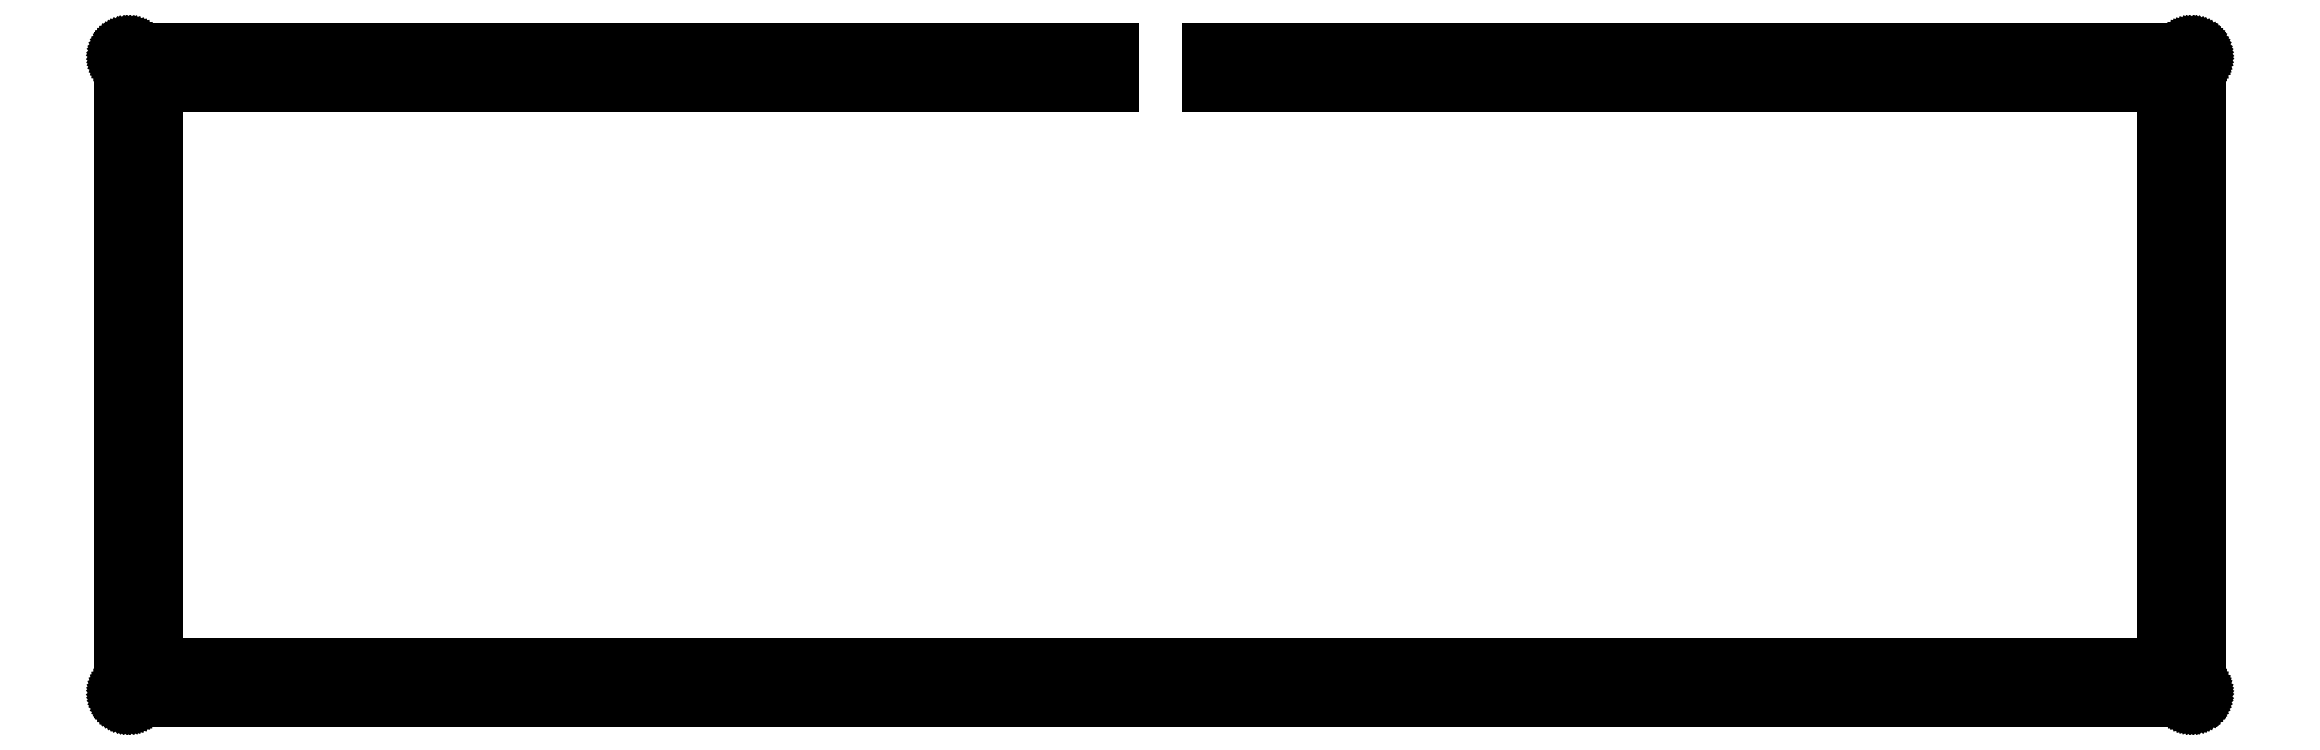
<metadata>
{"format":"dxf","ext":"dxf","renderer":"ezdxf+matplotlib","layout":"modelspace","background":"white","min_lineweight":24,"dpi":150}
</metadata>
<code>
0
SECTION
2
ENTITIES
0
LINE
8
0
10
105.4
20
65.25
30
0
11
4.246
21
65.25
31
0
0
LINE
8
0
10
4.246
20
65.25
30
0
11
4.246
21
4.261
31
0
0
LINE
8
0
10
4.246
20
4.261
30
0
11
216.3
21
4.261
31
0
0
LINE
8
0
10
216.3
20
4.261
30
0
11
216.3
21
65.25
31
0
0
LINE
8
0
10
216.3
20
65.25
30
0
11
115.2
21
65.25
31
0
0
LINE
8
0
10
115.2
20
65.25
30
0
11
115.2
21
69.4
31
0
0
LINE
8
0
10
115.2
20
69.4
30
0
11
219.5
21
69.4
31
0
0
LINE
8
0
10
219.5
20
69.4
30
0
11
219.6
21
69.4
31
0
0
LINE
8
0
10
219.6
20
69.4
30
0
11
219.7
21
69.39
31
0
0
LINE
8
0
10
219.7
20
69.39
30
0
11
219.7
21
69.37
31
0
0
LINE
8
0
10
219.7
20
69.37
30
0
11
219.8
21
69.35
31
0
0
LINE
8
0
10
219.8
20
69.35
30
0
11
219.9
21
69.33
31
0
0
LINE
8
0
10
219.9
20
69.33
30
0
11
220
21
69.29
31
0
0
LINE
8
0
10
220
20
69.29
30
0
11
220
21
69.25
31
0
0
LINE
8
0
10
220
20
69.25
30
0
11
220.1
21
69.21
31
0
0
LINE
8
0
10
220.1
20
69.21
30
0
11
220.1
21
69.16
31
0
0
LINE
8
0
10
220.1
20
69.16
30
0
11
220.2
21
69.11
31
0
0
LINE
8
0
10
220.2
20
69.11
30
0
11
220.3
21
69.05
31
0
0
LINE
8
0
10
220.3
20
69.05
30
0
11
220.3
21
68.99
31
0
0
LINE
8
0
10
220.3
20
68.99
30
0
11
220.4
21
68.93
31
0
0
LINE
8
0
10
220.4
20
68.93
30
0
11
220.4
21
68.86
31
0
0
LINE
8
0
10
220.4
20
68.86
30
0
11
220.4
21
68.78
31
0
0
LINE
8
0
10
220.4
20
68.78
30
0
11
220.4
21
68.71
31
0
0
LINE
8
0
10
220.4
20
68.71
30
0
11
220.5
21
68.64
31
0
0
LINE
8
0
10
220.5
20
68.64
30
0
11
220.5
21
68.56
31
0
0
LINE
8
0
10
220.5
20
68.56
30
0
11
220.5
21
68.48
31
0
0
LINE
8
0
10
220.5
20
68.48
30
0
11
220.5
21
68.4
31
0
0
LINE
8
0
10
220.5
20
68.4
30
0
11
220.5
21
1.111
31
0
0
LINE
8
0
10
220.5
20
1.111
30
0
11
220.5
21
1.032
31
0
0
LINE
8
0
10
220.5
20
1.032
30
0
11
220.5
21
0.9536
31
0
0
LINE
8
0
10
220.5
20
0.9536
30
0
11
220.5
21
0.8764
31
0
0
LINE
8
0
10
220.5
20
0.8764
30
0
11
220.4
21
0.802
31
0
0
LINE
8
0
10
220.4
20
0.802
30
0
11
220.4
21
0.7276
31
0
0
LINE
8
0
10
220.4
20
0.7276
30
0
11
220.4
21
0.6573
31
0
0
LINE
8
0
10
220.4
20
0.6573
30
0
11
220.4
21
0.5884
31
0
0
LINE
8
0
10
220.4
20
0.5884
30
0
11
220.3
21
0.5223
31
0
0
LINE
8
0
10
220.3
20
0.5223
30
0
11
220.3
21
0.4603
31
0
0
LINE
8
0
10
220.3
20
0.4603
30
0
11
220.2
21
0.4038
31
0
0
LINE
8
0
10
220.2
20
0.4038
30
0
11
220.1
21
0.35
31
0
0
LINE
8
0
10
220.1
20
0.35
30
0
11
220.1
21
0.3018
31
0
0
LINE
8
0
10
220.1
20
0.3018
30
0
11
220
21
0.2577
31
0
0
LINE
8
0
10
220
20
0.2577
30
0
11
220
21
0.2191
31
0
0
LINE
8
0
10
220
20
0.2191
30
0
11
219.9
21
0.1874
31
0
0
LINE
8
0
10
219.9
20
0.1874
30
0
11
219.8
21
0.1599
31
0
0
LINE
8
0
10
219.8
20
0.1599
30
0
11
219.7
21
0.1378
31
0
0
LINE
8
0
10
219.7
20
0.1378
30
0
11
219.7
21
0.1226
31
0
0
LINE
8
0
10
219.7
20
0.1226
30
0
11
219.6
21
0.1144
31
0
0
LINE
8
0
10
219.6
20
0.1144
30
0
11
219.5
21
0.1102
31
0
0
LINE
8
0
10
219.5
20
0.1102
30
0
11
1.096
21
0.1102
31
0
0
LINE
8
0
10
1.096
20
0.1102
30
0
11
1.017
21
0.1144
31
0
0
LINE
8
0
10
1.017
20
0.1144
30
0
11
0.9384
21
0.1226
31
0
0
LINE
8
0
10
0.9384
20
0.1226
30
0
11
0.8613
21
0.1378
31
0
0
LINE
8
0
10
0.8613
20
0.1378
30
0
11
0.7855
21
0.1599
31
0
0
LINE
8
0
10
0.7855
20
0.1599
30
0
11
0.7124
21
0.1874
31
0
0
LINE
8
0
10
0.7124
20
0.1874
30
0
11
0.6422
21
0.2191
31
0
0
LINE
8
0
10
0.6422
20
0.2191
30
0
11
0.5719
21
0.2577
31
0
0
LINE
8
0
10
0.5719
20
0.2577
30
0
11
0.5071
21
0.3018
31
0
0
LINE
8
0
10
0.5071
20
0.3018
30
0
11
0.4451
21
0.35
31
0
0
LINE
8
0
10
0.4451
20
0.35
30
0
11
0.3872
21
0.4038
31
0
0
LINE
8
0
10
0.3872
20
0.4038
30
0
11
0.3349
21
0.4603
31
0
0
LINE
8
0
10
0.3349
20
0.4603
30
0
11
0.2853
21
0.5223
31
0
0
LINE
8
0
10
0.2853
20
0.5223
30
0
11
0.2425
21
0.5884
31
0
0
LINE
8
0
10
0.2425
20
0.5884
30
0
11
0.2039
21
0.6573
31
0
0
LINE
8
0
10
0.2039
20
0.6573
30
0
11
0.1709
21
0.7276
31
0
0
LINE
8
0
10
0.1709
20
0.7276
30
0
11
0.1433
21
0.802
31
0
0
LINE
8
0
10
0.1433
20
0.802
30
0
11
0.1226
21
0.8764
31
0
0
LINE
8
0
10
0.1226
20
0.8764
30
0
11
0.1075
21
0.9536
31
0
0
LINE
8
0
10
0.1075
20
0.9536
30
0
11
0.09784
21
1.032
31
0
0
LINE
8
0
10
0.09784
20
1.032
30
0
11
0.09508
21
1.111
31
0
0
LINE
8
0
10
0.09508
20
1.111
30
0
11
0.09508
21
68.4
31
0
0
LINE
8
0
10
0.09508
20
68.4
30
0
11
0.09784
21
68.48
31
0
0
LINE
8
0
10
0.09784
20
68.48
30
0
11
0.1075
21
68.56
31
0
0
LINE
8
0
10
0.1075
20
68.56
30
0
11
0.1226
21
68.64
31
0
0
LINE
8
0
10
0.1226
20
68.64
30
0
11
0.1433
21
68.71
31
0
0
LINE
8
0
10
0.1433
20
68.71
30
0
11
0.1709
21
68.78
31
0
0
LINE
8
0
10
0.1709
20
68.78
30
0
11
0.2039
21
68.86
31
0
0
LINE
8
0
10
0.2039
20
68.86
30
0
11
0.2425
21
68.93
31
0
0
LINE
8
0
10
0.2425
20
68.93
30
0
11
0.2853
21
68.99
31
0
0
LINE
8
0
10
0.2853
20
68.99
30
0
11
0.3349
21
69.05
31
0
0
LINE
8
0
10
0.3349
20
69.05
30
0
11
0.3872
21
69.11
31
0
0
LINE
8
0
10
0.3872
20
69.11
30
0
11
0.4451
21
69.16
31
0
0
LINE
8
0
10
0.4451
20
69.16
30
0
11
0.5071
21
69.21
31
0
0
LINE
8
0
10
0.5071
20
69.21
30
0
11
0.5719
21
69.25
31
0
0
LINE
8
0
10
0.5719
20
69.25
30
0
11
0.6422
21
69.29
31
0
0
LINE
8
0
10
0.6422
20
69.29
30
0
11
0.7124
21
69.33
31
0
0
LINE
8
0
10
0.7124
20
69.33
30
0
11
0.7855
21
69.35
31
0
0
LINE
8
0
10
0.7855
20
69.35
30
0
11
0.8613
21
69.37
31
0
0
LINE
8
0
10
0.8613
20
69.37
30
0
11
0.9384
21
69.39
31
0
0
LINE
8
0
10
0.9384
20
69.39
30
0
11
1.017
21
69.4
31
0
0
LINE
8
0
10
1.017
20
69.4
30
0
11
1.096
21
69.4
31
0
0
LINE
8
0
10
1.096
20
69.4
30
0
11
105.4
21
69.4
31
0
0
LINE
8
0
10
105.4
20
69.4
30
0
11
105.4
21
65.25
31
0
0
LINE
8
0
10
1.869
20
3.113
30
0
11
1.597
21
2.975
31
0
0
LINE
8
0
10
1.597
20
2.975
30
0
11
1.382
21
2.759
31
0
0
LINE
8
0
10
1.382
20
2.759
30
0
11
1.243
21
2.487
31
0
0
LINE
8
0
10
1.243
20
2.487
30
0
11
1.195
21
2.186
31
0
0
LINE
8
0
10
1.195
20
2.186
30
0
11
1.243
21
1.885
31
0
0
LINE
8
0
10
1.243
20
1.885
30
0
11
1.382
21
1.612
31
0
0
LINE
8
0
10
1.382
20
1.612
30
0
11
1.597
21
1.397
31
0
0
LINE
8
0
10
1.597
20
1.397
30
0
11
1.869
21
1.258
31
0
0
LINE
8
0
10
1.869
20
1.258
30
0
11
2.169
21
1.211
31
0
0
LINE
8
0
10
2.169
20
1.211
30
0
11
2.471
21
1.258
31
0
0
LINE
8
0
10
2.471
20
1.258
30
0
11
2.744
21
1.397
31
0
0
LINE
8
0
10
2.744
20
1.397
30
0
11
2.959
21
1.612
31
0
0
LINE
8
0
10
2.959
20
1.612
30
0
11
3.098
21
1.885
31
0
0
LINE
8
0
10
3.098
20
1.885
30
0
11
3.143
21
2.186
31
0
0
LINE
8
0
10
3.143
20
2.186
30
0
11
3.098
21
2.487
31
0
0
LINE
8
0
10
3.098
20
2.487
30
0
11
2.959
21
2.759
31
0
0
LINE
8
0
10
2.959
20
2.759
30
0
11
2.744
21
2.975
31
0
0
LINE
8
0
10
2.744
20
2.975
30
0
11
2.471
21
3.113
31
0
0
LINE
8
0
10
2.471
20
3.113
30
0
11
2.169
21
3.161
31
0
0
LINE
8
0
10
2.169
20
3.161
30
0
11
1.869
21
3.113
31
0
0
LINE
8
0
10
218.1
20
3.113
30
0
11
217.9
21
2.975
31
0
0
LINE
8
0
10
217.9
20
2.975
30
0
11
217.6
21
2.759
31
0
0
LINE
8
0
10
217.6
20
2.759
30
0
11
217.5
21
2.487
31
0
0
LINE
8
0
10
217.5
20
2.487
30
0
11
217.4
21
2.186
31
0
0
LINE
8
0
10
217.4
20
2.186
30
0
11
217.5
21
1.885
31
0
0
LINE
8
0
10
217.5
20
1.885
30
0
11
217.6
21
1.612
31
0
0
LINE
8
0
10
217.6
20
1.612
30
0
11
217.9
21
1.397
31
0
0
LINE
8
0
10
217.9
20
1.397
30
0
11
218.1
21
1.258
31
0
0
LINE
8
0
10
218.1
20
1.258
30
0
11
218.4
21
1.211
31
0
0
LINE
8
0
10
218.4
20
1.211
30
0
11
218.7
21
1.258
31
0
0
LINE
8
0
10
218.7
20
1.258
30
0
11
219
21
1.397
31
0
0
LINE
8
0
10
219
20
1.397
30
0
11
219.2
21
1.612
31
0
0
LINE
8
0
10
219.2
20
1.612
30
0
11
219.4
21
1.885
31
0
0
LINE
8
0
10
219.4
20
1.885
30
0
11
219.4
21
2.186
31
0
0
LINE
8
0
10
219.4
20
2.186
30
0
11
219.4
21
2.487
31
0
0
LINE
8
0
10
219.4
20
2.487
30
0
11
219.2
21
2.759
31
0
0
LINE
8
0
10
219.2
20
2.759
30
0
11
219
21
2.975
31
0
0
LINE
8
0
10
219
20
2.975
30
0
11
218.7
21
3.113
31
0
0
LINE
8
0
10
218.7
20
3.113
30
0
11
218.4
21
3.161
31
0
0
LINE
8
0
10
218.4
20
3.161
30
0
11
218.1
21
3.113
31
0
0
LINE
8
0
10
1.869
20
68.25
30
0
11
1.597
21
68.11
31
0
0
LINE
8
0
10
1.597
20
68.11
30
0
11
1.382
21
67.9
31
0
0
LINE
8
0
10
1.382
20
67.9
30
0
11
1.243
21
67.63
31
0
0
LINE
8
0
10
1.243
20
67.63
30
0
11
1.195
21
67.33
31
0
0
LINE
8
0
10
1.195
20
67.33
30
0
11
1.243
21
67.03
31
0
0
LINE
8
0
10
1.243
20
67.03
30
0
11
1.382
21
66.75
31
0
0
LINE
8
0
10
1.382
20
66.75
30
0
11
1.597
21
66.54
31
0
0
LINE
8
0
10
1.597
20
66.54
30
0
11
1.869
21
66.4
31
0
0
LINE
8
0
10
1.869
20
66.4
30
0
11
2.169
21
66.35
31
0
0
LINE
8
0
10
2.169
20
66.35
30
0
11
2.471
21
66.4
31
0
0
LINE
8
0
10
2.471
20
66.4
30
0
11
2.744
21
66.54
31
0
0
LINE
8
0
10
2.744
20
66.54
30
0
11
2.959
21
66.75
31
0
0
LINE
8
0
10
2.959
20
66.75
30
0
11
3.098
21
67.03
31
0
0
LINE
8
0
10
3.098
20
67.03
30
0
11
3.143
21
67.33
31
0
0
LINE
8
0
10
3.143
20
67.33
30
0
11
3.098
21
67.63
31
0
0
LINE
8
0
10
3.098
20
67.63
30
0
11
2.959
21
67.9
31
0
0
LINE
8
0
10
2.959
20
67.9
30
0
11
2.744
21
68.11
31
0
0
LINE
8
0
10
2.744
20
68.11
30
0
11
2.471
21
68.25
31
0
0
LINE
8
0
10
2.471
20
68.25
30
0
11
2.169
21
68.3
31
0
0
LINE
8
0
10
2.169
20
68.3
30
0
11
1.869
21
68.25
31
0
0
LINE
8
0
10
218.1
20
68.25
30
0
11
217.9
21
68.11
31
0
0
LINE
8
0
10
217.9
20
68.11
30
0
11
217.6
21
67.9
31
0
0
LINE
8
0
10
217.6
20
67.9
30
0
11
217.5
21
67.63
31
0
0
LINE
8
0
10
217.5
20
67.63
30
0
11
217.4
21
67.33
31
0
0
LINE
8
0
10
217.4
20
67.33
30
0
11
217.5
21
67.03
31
0
0
LINE
8
0
10
217.5
20
67.03
30
0
11
217.6
21
66.75
31
0
0
LINE
8
0
10
217.6
20
66.75
30
0
11
217.9
21
66.54
31
0
0
LINE
8
0
10
217.9
20
66.54
30
0
11
218.1
21
66.4
31
0
0
LINE
8
0
10
218.1
20
66.4
30
0
11
218.4
21
66.35
31
0
0
LINE
8
0
10
218.4
20
66.35
30
0
11
218.7
21
66.4
31
0
0
LINE
8
0
10
218.7
20
66.4
30
0
11
219
21
66.54
31
0
0
LINE
8
0
10
219
20
66.54
30
0
11
219.2
21
66.75
31
0
0
LINE
8
0
10
219.2
20
66.75
30
0
11
219.4
21
67.03
31
0
0
LINE
8
0
10
219.4
20
67.03
30
0
11
219.4
21
67.33
31
0
0
LINE
8
0
10
219.4
20
67.33
30
0
11
219.4
21
67.63
31
0
0
LINE
8
0
10
219.4
20
67.63
30
0
11
219.2
21
67.9
31
0
0
LINE
8
0
10
219.2
20
67.9
30
0
11
219
21
68.11
31
0
0
LINE
8
0
10
219
20
68.11
30
0
11
218.7
21
68.25
31
0
0
LINE
8
0
10
218.7
20
68.25
30
0
11
218.4
21
68.3
31
0
0
LINE
8
0
10
218.4
20
68.3
30
0
11
218.1
21
68.25
31
0
0
ENDSEC
0
EOF

</code>
